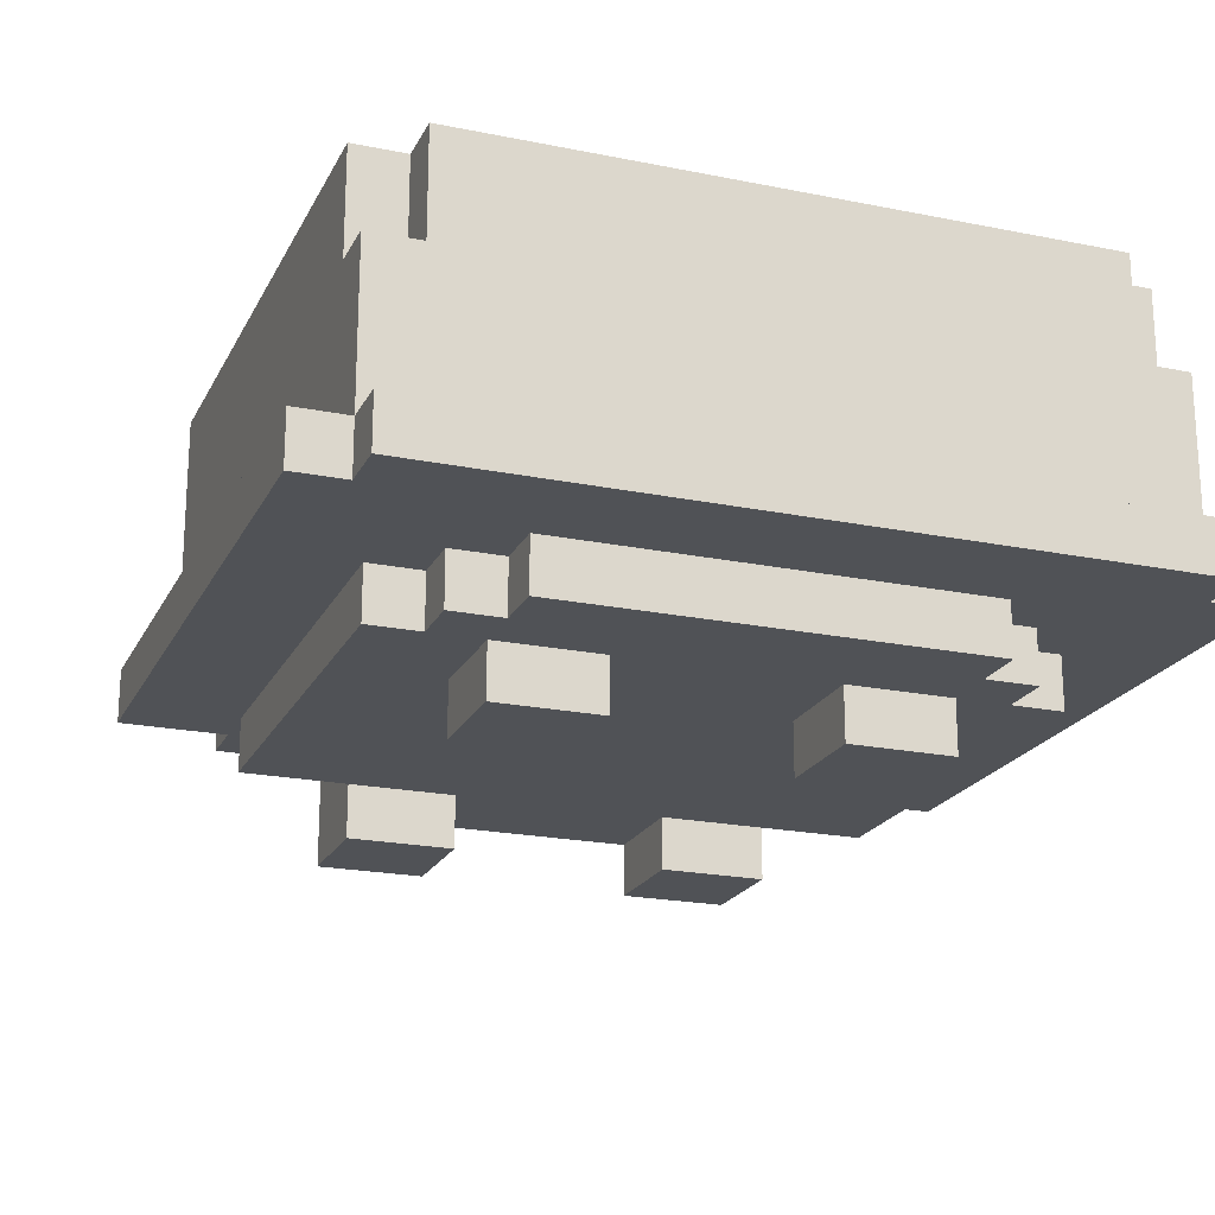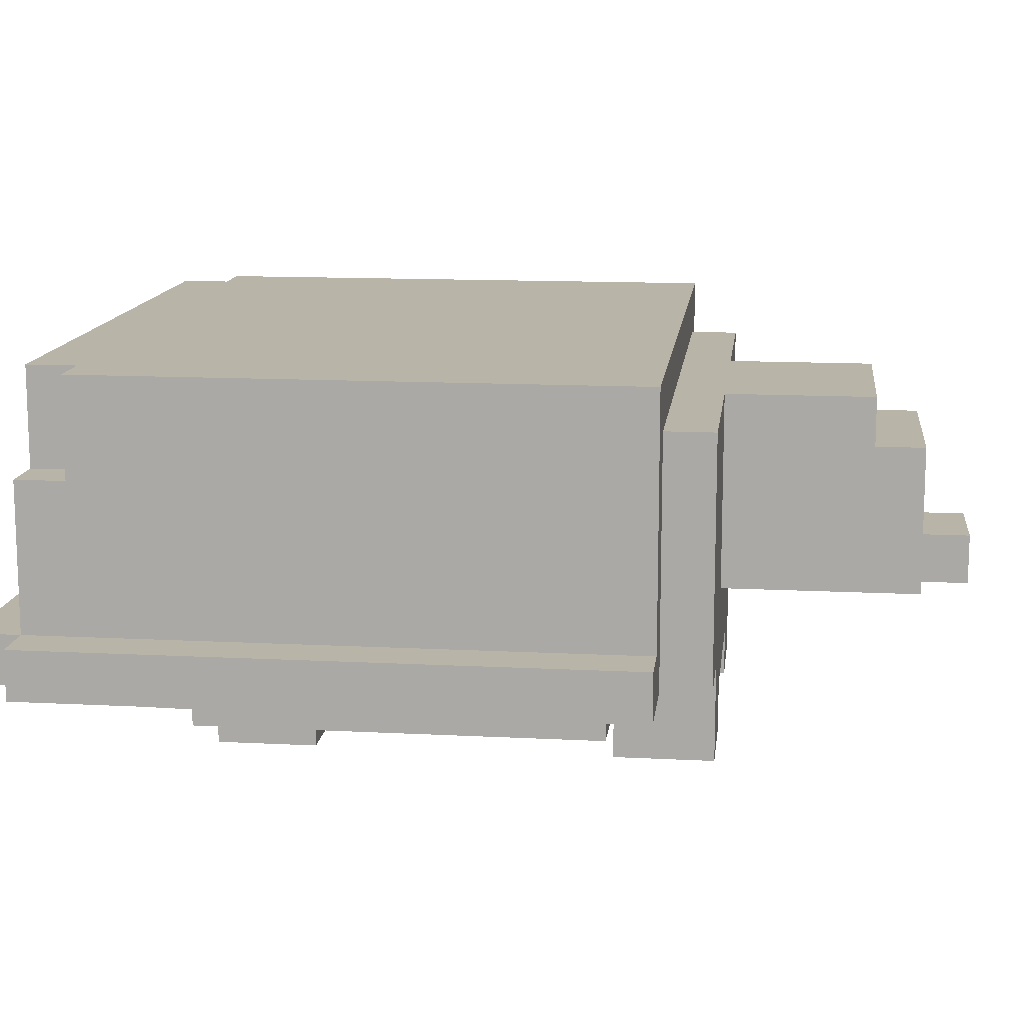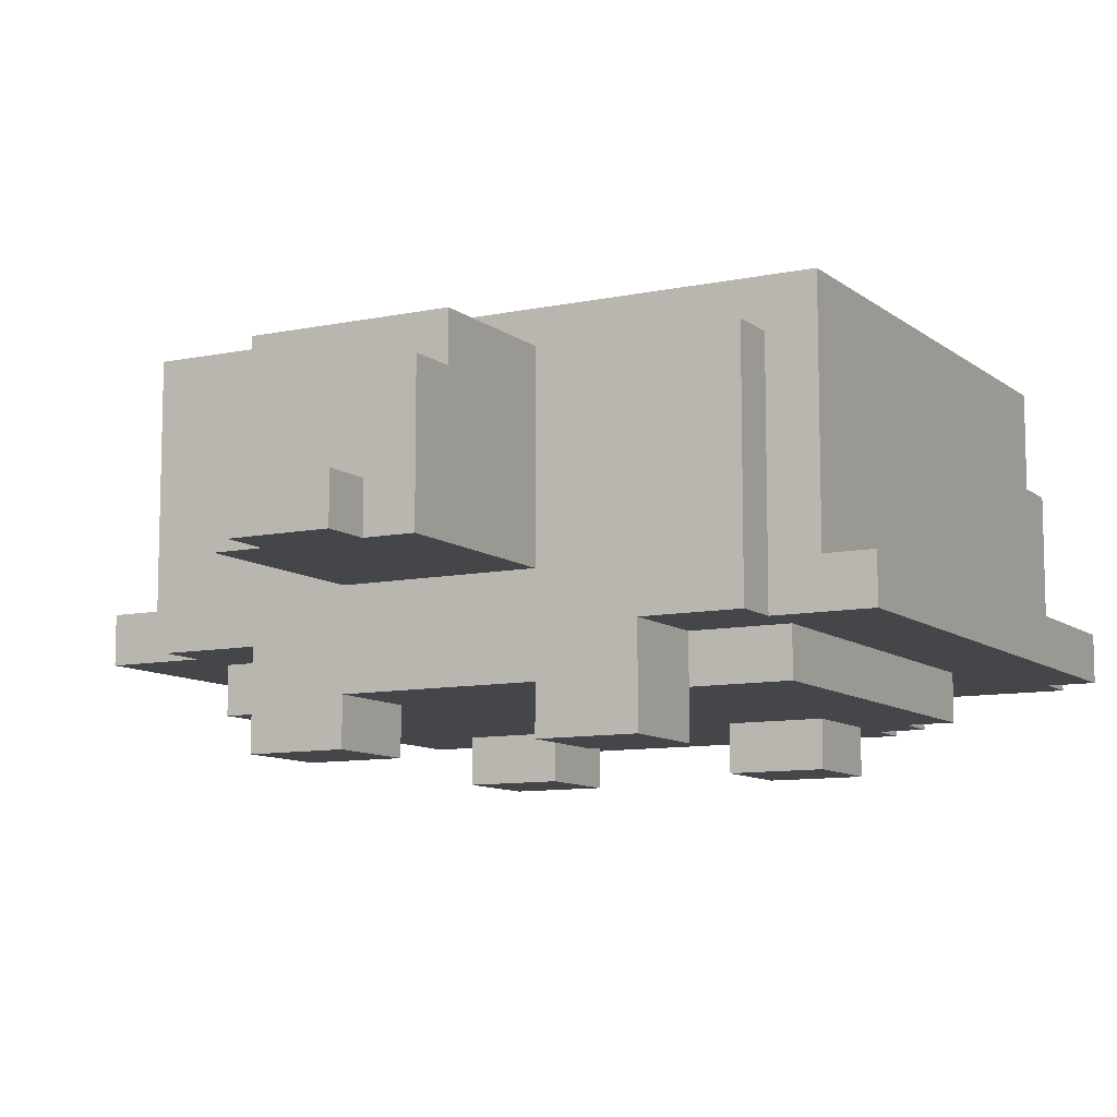
<metadata>
{"format":"obj","ext":"obj","renderer":"f3d","projection":"perspective","resolution":1024,"background":"white","views":[{"elev":-20.7,"azim":-20.3,"up":"+Y"},{"elev":13.1,"azim":96.8,"up":"+Y"},{"elev":-9.6,"azim":-151.3,"up":"+Y"}]}
</metadata>
<code>
v -7 2 9
v -7 2 -3
v -7 3 9
v -7 3 -3
v -6 2 10
v -6 2 9
v -6 3 10
v -6 3 9
v -6 3 8
v -6 3 6
v -6 3 4
v -6 3 2
v -6 3 -0
v -6 3 -2
v -6 3 -3
v -6 4 9
v -6 4 8
v -6 4 6
v -6 4 4
v -6 4 2
v -6 4 -0
v -6 4 -2
v -6 4 -3
v -6 6 9
v -6 6 8
v -6 6 6
v -6 6 4
v -6 6 2
v -6 6 -0
v -6 6 -2
v -6 6 -3
v -6 8 8
v -6 8 6
v -6 8 4
v -6 8 2
v -6 8 -0
v -6 8 -2
v -6 8 -3
v -5 1 6
v -5 1 4
v -5 1 2
v -5 1 -0
v -5 1 -1
v -5 1 -2
v -5 2 6
v -5 2 4
v -5 2 2
v -5 2 -0
v -5 2 -1
v -5 2 -2
v -5 2 -3
v -5 2 -4
v -5 4 -3
v -5 4 -4
v -5 6 9
v -5 6 8
v -5 6 -3
v -5 6 -4
v -5 7 -3
v -5 7 -4
v -5 8 9
v -5 8 8
v -4 1 7
v -4 1 6
v -4 2 7
v -4 2 6
v -3 0 6
v -3 0 4
v -3 0 -2
v -3 0 -4
v -3 1 8
v -3 1 7
v -3 1 6
v -3 1 4
v -3 1 -2
v -3 2 8
v -3 2 7
v -3 2 -2
v -3 2 -3
v -3 2 -4
v -1 3 -4
v -1 3 -8
v -1 4 -4
v -1 5 -5
v -1 5 -6
v -1 6 -4
v -1 6 -5
v -1 6 -6
v -1 6 -7
v -1 6 -8
v -1 7 -4
v -1 7 -7
v 0 3 -8
v 0 3 -9
v 0 4 -8
v 0 4 -9
v 3 0 6
v 3 0 4
v 3 0 -2
v 3 0 -4
v 3 1 6
v 3 1 4
v 3 1 -2
v 3 1 -3
v 3 1 -4
v -1 0 6
v -1 0 4
v -1 0 -2
v -1 0 -4
v -1 1 6
v -1 1 4
v -1 1 -2
v -1 1 -3
v -1 1 -4
v 2 3 -8
v 2 3 -9
v 2 4 -8
v 2 4 -9
v 3 3 -4
v 3 3 -8
v 3 4 -4
v 3 5 -5
v 3 5 -6
v 3 6 -4
v 3 6 -5
v 3 6 -6
v 3 6 -7
v 3 6 -8
v 3 7 -4
v 3 7 -7
v 5 0 6
v 5 0 4
v 5 0 -2
v 5 0 -4
v 5 1 8
v 5 1 7
v 5 1 6
v 5 1 4
v 5 1 -2
v 5 2 8
v 5 2 7
v 5 2 -2
v 5 2 -4
v 6 1 7
v 6 1 6
v 6 2 7
v 6 2 6
v 7 1 6
v 7 1 4
v 7 1 2
v 7 1 -0
v 7 1 -1
v 7 1 -2
v 7 2 6
v 7 2 4
v 7 2 2
v 7 2 -0
v 7 2 -1
v 7 2 -2
v 7 2 -3
v 7 2 -4
v 7 3 -3
v 7 4 -3
v 7 4 -4
v 7 6 9
v 7 6 8
v 7 6 -3
v 7 6 -4
v 7 7 -3
v 7 7 -4
v 7 8 9
v 7 8 8
v 8 2 10
v 8 2 9
v 8 3 10
v 8 3 9
v 8 3 8
v 8 3 6
v 8 3 4
v 8 3 2
v 8 3 -0
v 8 3 -2
v 8 3 -3
v 8 4 9
v 8 4 8
v 8 4 6
v 8 4 4
v 8 4 2
v 8 4 -0
v 8 4 -2
v 8 4 -3
v 8 6 9
v 8 6 8
v 8 6 6
v 8 6 4
v 8 6 2
v 8 6 -0
v 8 6 -2
v 8 6 -3
v 8 8 8
v 8 8 6
v 8 8 4
v 8 8 2
v 8 8 -0
v 8 8 -2
v 8 8 -3
v 9 2 9
v 9 2 -3
v 9 3 9
v 9 3 -3
v -6 2 10
v -6 3 10
v 8 2 10
v 8 3 10
v -7 2 9
v -7 3 9
v -6 2 9
v -6 3 9
v -6 4 9
v -6 6 9
v -5 3 9
v -5 4 9
v -5 6 9
v -5 8 9
v -3 3 9
v -3 4 9
v -3 6 9
v -3 8 9
v -1 3 9
v -1 4 9
v -1 6 9
v -1 8 9
v 1 3 9
v 1 4 9
v 1 6 9
v 1 8 9
v 3 3 9
v 3 4 9
v 3 6 9
v 3 8 9
v 5 3 9
v 5 4 9
v 5 6 9
v 5 8 9
v 7 3 9
v 7 4 9
v 7 6 9
v 7 8 9
v 8 2 9
v 8 3 9
v 8 4 9
v 8 6 9
v 9 2 9
v 9 3 9
v -6 6 8
v -6 8 8
v -5 6 8
v -5 8 8
v -3 1 8
v -3 2 8
v 5 1 8
v 5 2 8
v 7 6 8
v 7 8 8
v 8 6 8
v 8 8 8
v -4 1 7
v -4 2 7
v -3 1 7
v -3 2 7
v 5 1 7
v 5 2 7
v 6 1 7
v 6 2 7
v -5 1 6
v -5 2 6
v -4 1 6
v -4 2 6
v -3 0 6
v -3 1 6
v -1 0 6
v -1 1 6
v 3 0 6
v 3 1 6
v 5 0 6
v 5 1 6
v 6 1 6
v 6 2 6
v 7 1 6
v 7 2 6
v -3 0 -2
v -3 1 -2
v -1 0 -2
v -1 1 -2
v 3 0 -2
v 3 1 -2
v 5 0 -2
v 5 1 -2
v -3 0 4
v -3 1 4
v -1 0 4
v -1 1 4
v 3 0 4
v 3 1 4
v 5 0 4
v 5 1 4
v -5 1 -2
v -5 2 -2
v -3 1 -2
v -3 2 -2
v 5 1 -2
v 5 2 -2
v 7 1 -2
v 7 2 -2
v -7 2 -3
v -7 3 -3
v -6 3 -3
v -6 4 -3
v -6 6 -3
v -6 8 -3
v -5 2 -3
v -5 4 -3
v -5 6 -3
v -5 7 -3
v -5 8 -3
v -3 7 -3
v -3 8 -3
v -1 7 -3
v -1 8 -3
v 1 7 -3
v 1 8 -3
v 3 7 -3
v 3 8 -3
v 5 7 -3
v 5 8 -3
v 7 2 -3
v 7 3 -3
v 7 4 -3
v 7 6 -3
v 7 7 -3
v 7 8 -3
v 8 3 -3
v 8 4 -3
v 8 6 -3
v 8 8 -3
v 9 2 -3
v 9 3 -3
v -5 2 -4
v -5 4 -4
v -5 6 -4
v -5 7 -4
v -3 0 -4
v -3 2 -4
v -3 4 -4
v -3 6 -4
v -3 7 -4
v -1 0 -4
v -1 1 -4
v -1 2 -4
v -1 3 -4
v -1 4 -4
v -1 6 -4
v -1 7 -4
v 1 2 -4
v 1 3 -4
v 3 0 -4
v 3 1 -4
v 3 2 -4
v 3 3 -4
v 3 4 -4
v 3 6 -4
v 3 7 -4
v 5 0 -4
v 5 2 -4
v 5 4 -4
v 5 6 -4
v 5 7 -4
v 7 2 -4
v 7 4 -4
v 7 6 -4
v 7 7 -4
v -1 6 -7
v -1 7 -7
v 3 6 -7
v 3 7 -7
v -1 3 -8
v -1 6 -8
v 0 3 -8
v 0 4 -8
v 2 3 -8
v 2 4 -8
v 3 3 -8
v 3 6 -8
v 0 3 -9
v 0 4 -9
v 2 3 -9
v 2 4 -9
v -3 0 6
v -1 0 6
v 3 0 6
v 5 0 6
v -3 0 4
v -1 0 4
v 3 0 4
v 5 0 4
v -3 0 -2
v -1 0 -2
v 3 0 -2
v 5 0 -2
v -3 0 -4
v -1 0 -4
v 3 0 -4
v 5 0 -4
v -3 1 8
v 5 1 8
v -4 1 7
v -3 1 7
v 5 1 7
v 6 1 7
v -5 1 6
v -4 1 6
v -3 1 6
v -1 1 6
v 3 1 6
v 5 1 6
v 6 1 6
v 7 1 6
v -5 1 4
v -3 1 4
v -1 1 4
v 3 1 4
v 5 1 4
v 7 1 4
v -3 1 3
v -1 1 3
v 3 1 3
v 5 1 3
v -5 1 2
v 7 1 2
v -3 1 1
v -1 1 1
v 3 1 1
v 5 1 1
v -5 1 -0
v -3 1 -0
v -1 1 -0
v 3 1 -0
v 5 1 -0
v 7 1 -0
v -5 1 -1
v -1 1 -1
v 3 1 -1
v 7 1 -1
v -5 1 -2
v -3 1 -2
v -1 1 -2
v 3 1 -2
v 5 1 -2
v 7 1 -2
v -1 1 -3
v 3 1 -3
v -1 1 -4
v 3 1 -4
v -6 2 10
v 8 2 10
v -7 2 9
v -6 2 9
v 8 2 9
v 9 2 9
v -3 2 8
v 5 2 8
v -4 2 7
v -3 2 7
v 5 2 7
v 6 2 7
v -5 2 6
v -4 2 6
v 6 2 6
v 7 2 6
v -5 2 4
v 7 2 4
v -5 2 2
v 7 2 2
v -5 2 -0
v 7 2 -0
v -5 2 -1
v 7 2 -1
v -5 2 -2
v -3 2 -2
v 5 2 -2
v 7 2 -2
v -7 2 -3
v -5 2 -3
v -3 2 -3
v 7 2 -3
v 9 2 -3
v -5 2 -4
v -3 2 -4
v 5 2 -4
v 7 2 -4
v -1 3 -4
v 1 3 -4
v 3 3 -4
v -1 3 -8
v 0 3 -8
v 2 3 -8
v 3 3 -8
v 0 3 -9
v 2 3 -9
v -6 3 10
v 8 3 10
v -7 3 9
v -6 3 9
v -5 3 9
v -3 3 9
v -1 3 9
v 1 3 9
v 3 3 9
v 5 3 9
v 7 3 9
v 8 3 9
v 9 3 9
v -6 3 8
v 8 3 8
v -6 3 6
v 8 3 6
v -6 3 4
v 8 3 4
v -6 3 2
v 8 3 2
v -6 3 -0
v 8 3 -0
v -6 3 -2
v 8 3 -2
v -7 3 -3
v -6 3 -3
v 8 3 -3
v 9 3 -3
v 0 4 -8
v 2 4 -8
v 0 4 -9
v 2 4 -9
v -6 6 9
v -5 6 9
v 7 6 9
v 8 6 9
v -6 6 8
v -5 6 8
v 7 6 8
v 8 6 8
v -1 6 -7
v 3 6 -7
v -1 6 -8
v 3 6 -8
v -5 7 -3
v -3 7 -3
v -1 7 -3
v 1 7 -3
v 3 7 -3
v 5 7 -3
v 7 7 -3
v -5 7 -4
v -3 7 -4
v -1 7 -4
v 1 7 -4
v 3 7 -4
v 5 7 -4
v 7 7 -4
v -1 7 -7
v 3 7 -7
v -5 8 9
v -3 8 9
v -1 8 9
v 1 8 9
v 3 8 9
v 5 8 9
v 7 8 9
v -6 8 8
v -5 8 8
v -3 8 8
v -1 8 8
v 1 8 8
v 3 8 8
v 5 8 8
v 7 8 8
v 8 8 8
v -6 8 6
v -5 8 6
v -3 8 6
v -1 8 6
v 1 8 6
v 3 8 6
v 5 8 6
v 7 8 6
v 8 8 6
v -6 8 4
v -5 8 4
v -3 8 4
v -1 8 4
v 1 8 4
v 3 8 4
v 5 8 4
v 7 8 4
v 8 8 4
v -6 8 2
v -5 8 2
v -3 8 2
v -1 8 2
v 1 8 2
v 3 8 2
v 5 8 2
v 7 8 2
v 8 8 2
v -6 8 -0
v -5 8 -0
v -3 8 -0
v -1 8 -0
v 1 8 -0
v 3 8 -0
v 5 8 -0
v 7 8 -0
v 8 8 -0
v -6 8 -2
v -5 8 -2
v -3 8 -2
v -1 8 -2
v 1 8 -2
v 3 8 -2
v 5 8 -2
v 7 8 -2
v 8 8 -2
v -6 8 -3
v -5 8 -3
v -3 8 -3
v -1 8 -3
v 1 8 -3
v 3 8 -3
v 5 8 -3
v 7 8 -3
v 8 8 -3
f 3 2 1
f 4 2 3
f 7 6 5
f 8 6 7
f 16 9 8
f 17 10 9
f 17 9 16
f 18 11 10
f 18 10 17
f 19 12 11
f 19 11 18
f 20 13 12
f 20 12 19
f 21 14 13
f 21 13 20
f 22 15 14
f 22 14 21
f 23 15 22
f 24 17 16
f 25 18 17
f 25 17 24
f 26 19 18
f 26 18 25
f 27 20 19
f 27 19 26
f 28 21 20
f 28 20 27
f 29 22 21
f 29 21 28
f 30 23 22
f 30 22 29
f 31 23 30
f 32 26 25
f 33 27 26
f 33 26 32
f 34 28 27
f 34 27 33
f 35 29 28
f 35 28 34
f 36 30 29
f 36 29 35
f 37 31 30
f 37 30 36
f 38 31 37
f 45 40 39
f 46 41 40
f 46 40 45
f 47 42 41
f 47 41 46
f 48 43 42
f 48 42 47
f 49 44 43
f 49 43 48
f 50 44 49
f 53 52 51
f 54 52 53
f 57 54 53
f 58 54 57
f 59 58 57
f 60 58 59
f 61 56 55
f 62 56 61
f 65 64 63
f 66 64 65
f 73 68 67
f 74 68 73
f 75 70 69
f 76 72 71
f 77 72 76
f 78 70 75
f 79 70 78
f 80 70 79
f 83 82 81
f 84 82 83
f 85 82 84
f 86 84 83
f 87 85 84
f 87 84 86
f 88 82 85
f 88 85 87
f 89 82 88
f 90 82 89
f 91 87 86
f 91 88 87
f 91 89 88
f 92 89 91
f 95 94 93
f 96 94 95
f 101 98 97
f 102 98 101
f 103 100 99
f 104 100 103
f 105 100 104
f 106 107 110
f 110 107 111
f 108 109 112
f 112 109 113
f 113 109 114
f 115 116 117
f 117 116 118
f 119 120 121
f 121 120 122
f 122 120 123
f 121 122 124
f 122 123 125
f 124 122 125
f 123 120 126
f 125 123 126
f 126 120 127
f 127 120 128
f 124 125 129
f 125 126 129
f 126 127 129
f 129 127 130
f 131 132 137
f 137 132 138
f 133 134 139
f 135 136 140
f 140 136 141
f 139 134 142
f 142 134 143
f 144 145 146
f 146 145 147
f 148 149 154
f 149 150 155
f 154 149 155
f 150 151 156
f 155 150 156
f 151 152 157
f 156 151 157
f 152 153 158
f 157 152 158
f 158 153 159
f 160 161 162
f 162 161 163
f 163 161 164
f 163 164 167
f 167 164 168
f 167 168 169
f 169 168 170
f 165 166 171
f 171 166 172
f 173 174 175
f 175 174 176
f 176 177 184
f 177 178 185
f 184 177 185
f 178 179 186
f 185 178 186
f 179 180 187
f 186 179 187
f 180 181 188
f 187 180 188
f 181 182 189
f 188 181 189
f 182 183 190
f 189 182 190
f 190 183 191
f 184 185 192
f 185 186 193
f 192 185 193
f 186 187 194
f 193 186 194
f 187 188 195
f 194 187 195
f 188 189 196
f 195 188 196
f 189 190 197
f 196 189 197
f 190 191 198
f 197 190 198
f 198 191 199
f 193 194 200
f 194 195 201
f 200 194 201
f 195 196 202
f 201 195 202
f 196 197 203
f 202 196 203
f 197 198 204
f 203 197 204
f 198 199 205
f 204 198 205
f 205 199 206
f 207 208 209
f 209 208 210
f 213 212 211
f 214 212 213
f 217 216 215
f 218 216 217
f 221 219 218
f 222 220 219
f 222 219 221
f 223 220 222
f 225 222 221
f 226 223 222
f 226 222 225
f 227 224 223
f 227 223 226
f 228 224 227
f 229 226 225
f 230 227 226
f 230 226 229
f 231 228 227
f 231 227 230
f 232 228 231
f 233 230 229
f 234 231 230
f 234 230 233
f 235 232 231
f 235 231 234
f 236 232 235
f 237 234 233
f 238 235 234
f 238 234 237
f 239 236 235
f 239 235 238
f 240 236 239
f 241 238 237
f 242 239 238
f 242 238 241
f 243 240 239
f 243 239 242
f 244 240 243
f 245 242 241
f 246 243 242
f 246 242 245
f 247 244 243
f 247 243 246
f 248 244 247
f 250 246 245
f 251 247 246
f 251 246 250
f 252 247 251
f 253 250 249
f 254 250 253
f 257 256 255
f 258 256 257
f 261 260 259
f 262 260 261
f 265 264 263
f 266 264 265
f 269 268 267
f 270 268 269
f 273 272 271
f 274 272 273
f 277 276 275
f 278 276 277
f 281 280 279
f 282 280 281
f 285 284 283
f 286 284 285
f 289 288 287
f 290 288 289
f 293 292 291
f 294 292 293
f 297 296 295
f 298 296 297
f 299 300 301
f 301 300 302
f 303 304 305
f 305 304 306
f 307 308 309
f 309 308 310
f 311 312 313
f 313 312 314
f 315 316 317
f 315 317 321
f 317 318 321
f 318 319 322
f 321 318 322
f 319 320 323
f 322 319 323
f 323 320 324
f 324 320 325
f 324 325 326
f 326 325 327
f 326 327 328
f 328 327 329
f 328 329 330
f 330 329 331
f 330 331 332
f 332 331 333
f 332 333 334
f 334 333 335
f 334 335 340
f 340 335 341
f 336 337 342
f 337 338 342
f 338 339 343
f 342 338 343
f 340 341 344
f 343 339 344
f 339 340 344
f 344 341 345
f 336 342 346
f 346 342 347
f 348 349 353
f 349 350 354
f 353 349 354
f 350 351 355
f 354 350 355
f 355 351 356
f 352 353 357
f 357 353 358
f 353 354 359
f 358 353 359
f 359 354 360
f 354 355 361
f 360 354 361
f 355 356 362
f 361 355 362
f 362 356 363
f 359 360 364
f 358 359 364
f 364 360 365
f 358 364 367
f 364 365 368
f 367 364 368
f 368 365 369
f 366 367 373
f 367 368 373
f 368 369 374
f 373 368 374
f 369 370 374
f 370 371 375
f 374 370 375
f 371 372 376
f 375 371 376
f 376 372 377
f 374 375 378
f 375 376 379
f 378 375 379
f 376 377 380
f 379 376 380
f 380 377 381
f 382 383 384
f 384 383 385
f 386 387 388
f 388 387 389
f 389 387 391
f 390 391 392
f 391 387 393
f 392 391 393
f 394 395 396
f 396 395 397
f 402 399 398
f 403 399 402
f 404 401 400
f 405 401 404
f 410 407 406
f 411 407 410
f 412 409 408
f 413 409 412
f 417 415 414
f 418 415 417
f 421 417 416
f 421 419 418
f 421 418 417
f 422 419 421
f 423 419 422
f 424 419 423
f 425 419 424
f 426 419 425
f 428 421 420
f 428 422 421
f 429 422 428
f 430 424 423
f 431 424 430
f 432 427 426
f 432 426 425
f 433 427 432
f 434 430 429
f 434 429 428
f 435 431 430
f 435 430 434
f 436 432 431
f 436 431 435
f 437 433 432
f 437 432 436
f 438 434 428
f 438 436 435
f 438 437 436
f 438 435 434
f 439 433 437
f 439 437 438
f 440 439 438
f 441 439 440
f 442 439 441
f 443 439 442
f 444 440 438
f 445 441 440
f 445 440 444
f 446 442 441
f 446 441 445
f 447 443 442
f 447 442 446
f 448 439 443
f 448 443 447
f 449 439 448
f 450 447 446
f 450 445 444
f 450 449 448
f 450 448 447
f 450 446 445
f 451 449 450
f 452 449 451
f 453 449 452
f 454 451 450
f 455 451 454
f 456 452 451
f 456 451 455
f 457 453 452
f 457 452 456
f 458 453 457
f 459 453 458
f 460 457 456
f 461 457 460
f 462 461 460
f 463 461 462
f 467 465 464
f 468 465 467
f 470 467 466
f 470 469 468
f 470 468 467
f 471 469 470
f 472 470 466
f 473 470 472
f 474 469 471
f 475 469 474
f 476 472 466
f 477 472 476
f 478 469 475
f 479 469 478
f 480 476 466
f 481 469 479
f 482 480 466
f 483 469 481
f 484 482 466
f 485 469 483
f 486 484 466
f 487 469 485
f 488 486 466
f 491 469 487
f 492 489 488
f 492 488 466
f 493 489 492
f 494 489 493
f 495 491 490
f 495 469 491
f 496 469 495
f 497 494 493
f 498 494 497
f 499 495 490
f 500 495 499
f 504 502 501
f 504 503 502
f 505 503 504
f 506 503 505
f 507 503 506
f 508 506 505
f 509 506 508
f 510 511 513
f 513 511 514
f 514 511 515
f 515 511 516
f 516 511 517
f 517 511 518
f 518 511 519
f 519 511 520
f 520 511 521
f 512 513 523
f 521 522 524
f 512 523 525
f 524 522 526
f 512 525 527
f 526 522 528
f 512 527 529
f 528 522 530
f 512 529 531
f 530 522 532
f 512 531 533
f 532 522 534
f 512 533 535
f 535 533 536
f 534 522 537
f 537 522 538
f 539 540 541
f 541 540 542
f 543 544 547
f 547 544 548
f 545 546 549
f 549 546 550
f 551 552 553
f 553 552 554
f 555 556 562
f 556 557 563
f 562 556 563
f 557 558 564
f 563 557 564
f 558 559 565
f 564 558 565
f 559 560 566
f 565 559 566
f 560 561 567
f 566 560 567
f 567 561 568
f 565 566 569
f 564 565 569
f 569 566 570
f 571 572 579
f 572 573 580
f 579 572 580
f 573 574 581
f 580 573 581
f 574 575 582
f 581 574 582
f 575 576 583
f 582 575 583
f 576 577 584
f 583 576 584
f 584 577 585
f 578 579 587
f 579 580 588
f 587 579 588
f 580 581 589
f 588 580 589
f 581 582 590
f 589 581 590
f 582 583 591
f 590 582 591
f 583 584 592
f 591 583 592
f 584 585 593
f 592 584 593
f 585 586 594
f 593 585 594
f 594 586 595
f 587 588 596
f 588 589 597
f 596 588 597
f 589 590 598
f 597 589 598
f 590 591 599
f 598 590 599
f 591 592 600
f 599 591 600
f 592 593 601
f 600 592 601
f 593 594 602
f 601 593 602
f 594 595 603
f 602 594 603
f 603 595 604
f 596 597 605
f 597 598 606
f 605 597 606
f 598 599 607
f 606 598 607
f 599 600 608
f 607 599 608
f 600 601 609
f 608 600 609
f 601 602 610
f 609 601 610
f 602 603 611
f 610 602 611
f 603 604 612
f 611 603 612
f 612 604 613
f 605 606 614
f 606 607 615
f 614 606 615
f 607 608 616
f 615 607 616
f 608 609 617
f 616 608 617
f 609 610 618
f 617 609 618
f 610 611 619
f 618 610 619
f 611 612 620
f 619 611 620
f 612 613 621
f 620 612 621
f 621 613 622
f 614 615 623
f 615 616 624
f 623 615 624
f 616 617 625
f 624 616 625
f 617 618 626
f 625 617 626
f 618 619 627
f 626 618 627
f 619 620 628
f 627 619 628
f 620 621 629
f 628 620 629
f 621 622 630
f 629 621 630
f 630 622 631
f 623 624 632
f 624 625 633
f 632 624 633
f 625 626 634
f 633 625 634
f 626 627 635
f 634 626 635
f 627 628 636
f 635 627 636
f 628 629 637
f 636 628 637
f 629 630 638
f 637 629 638
f 630 631 639
f 638 630 639
f 639 631 640

</code>
